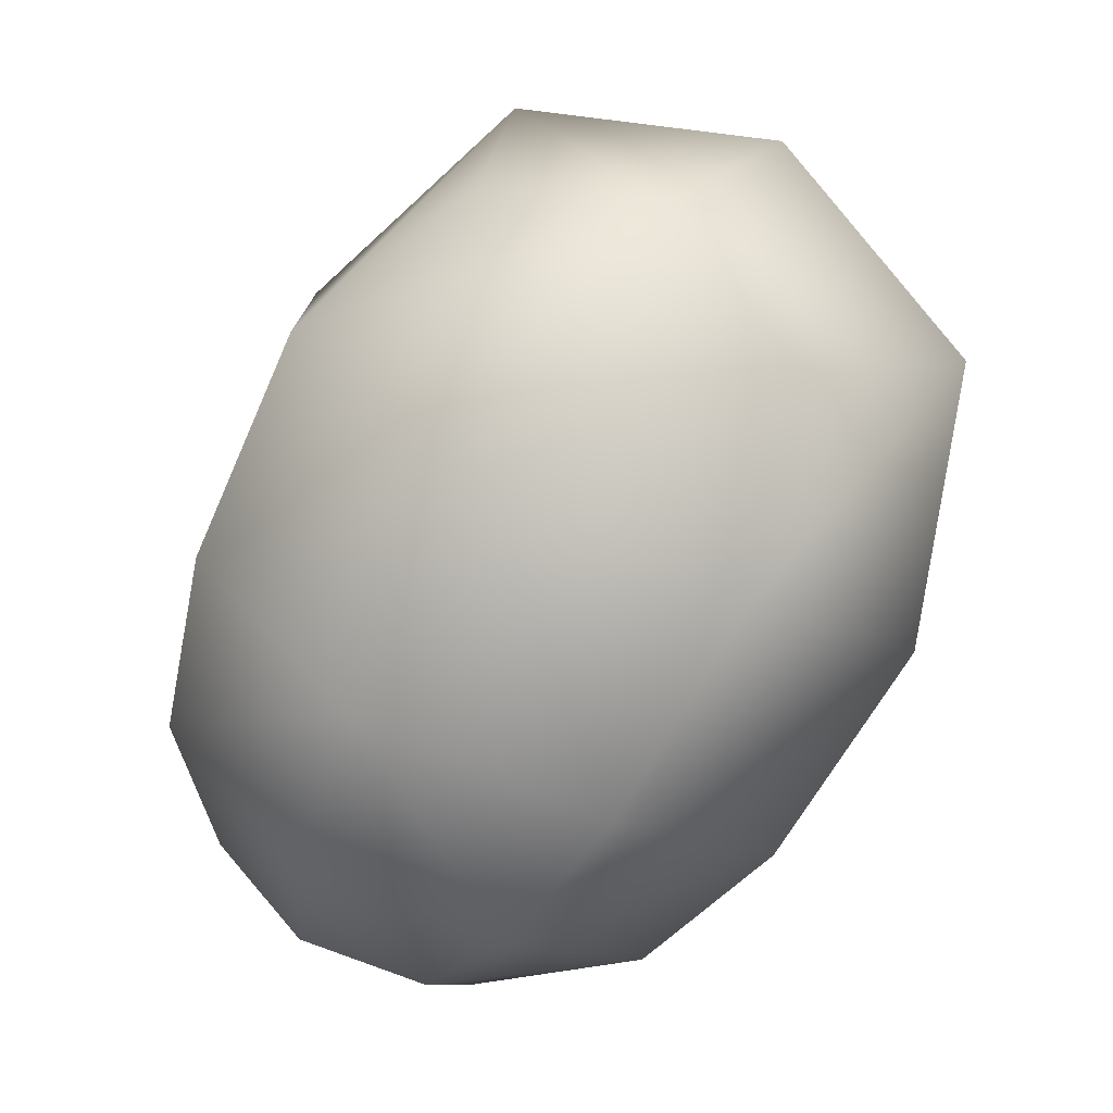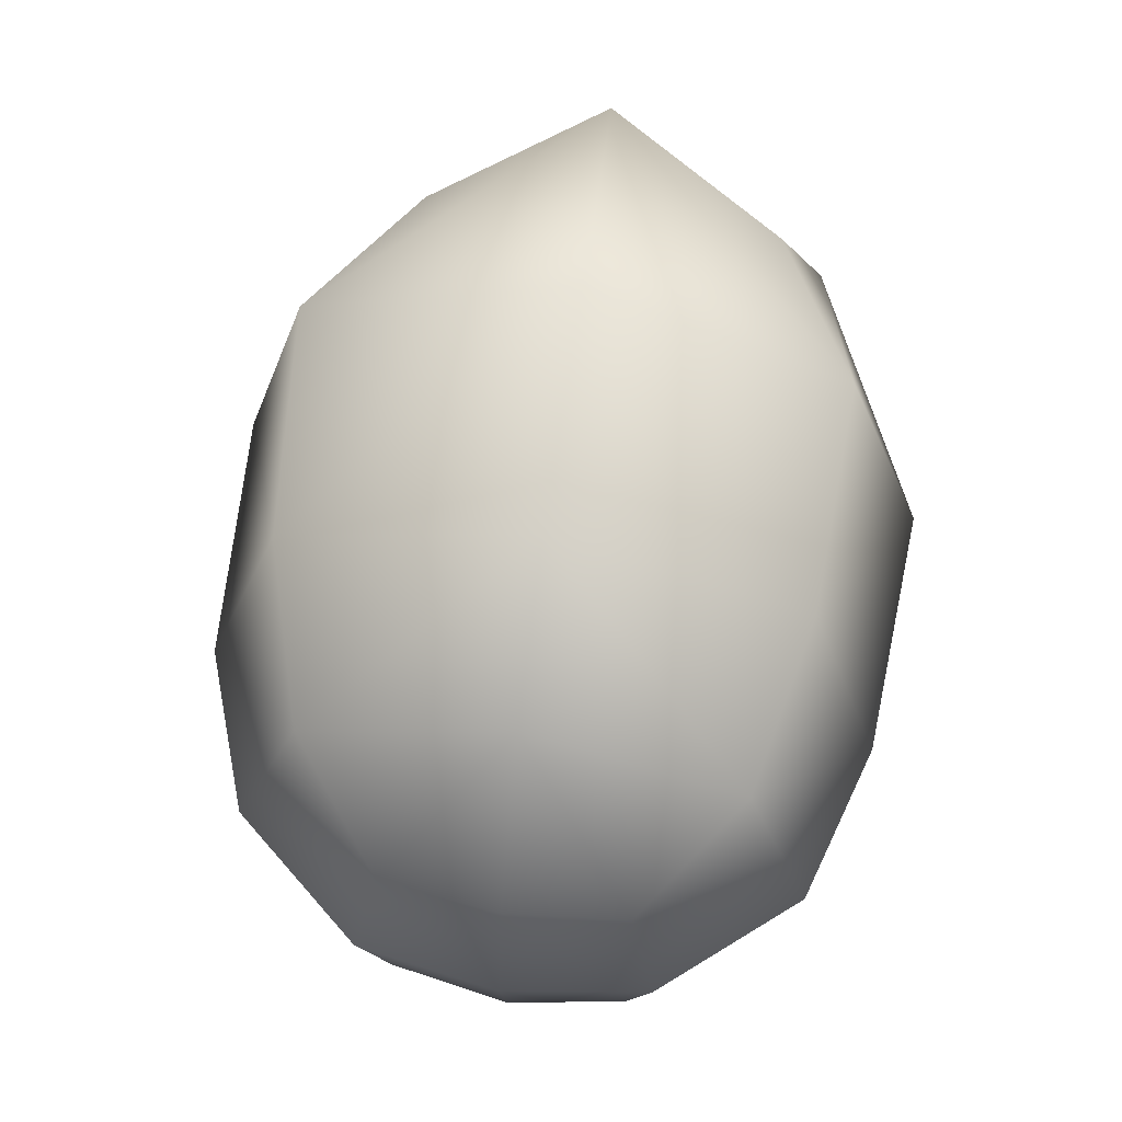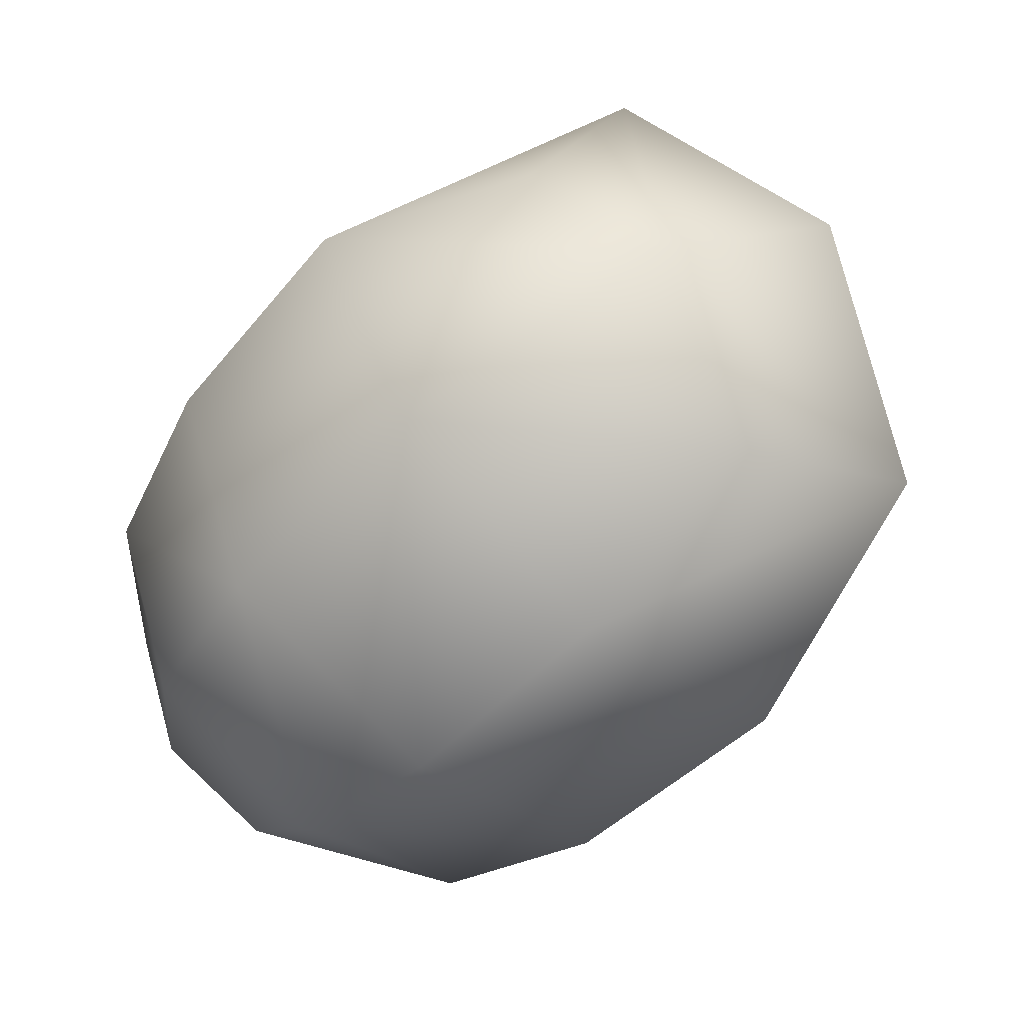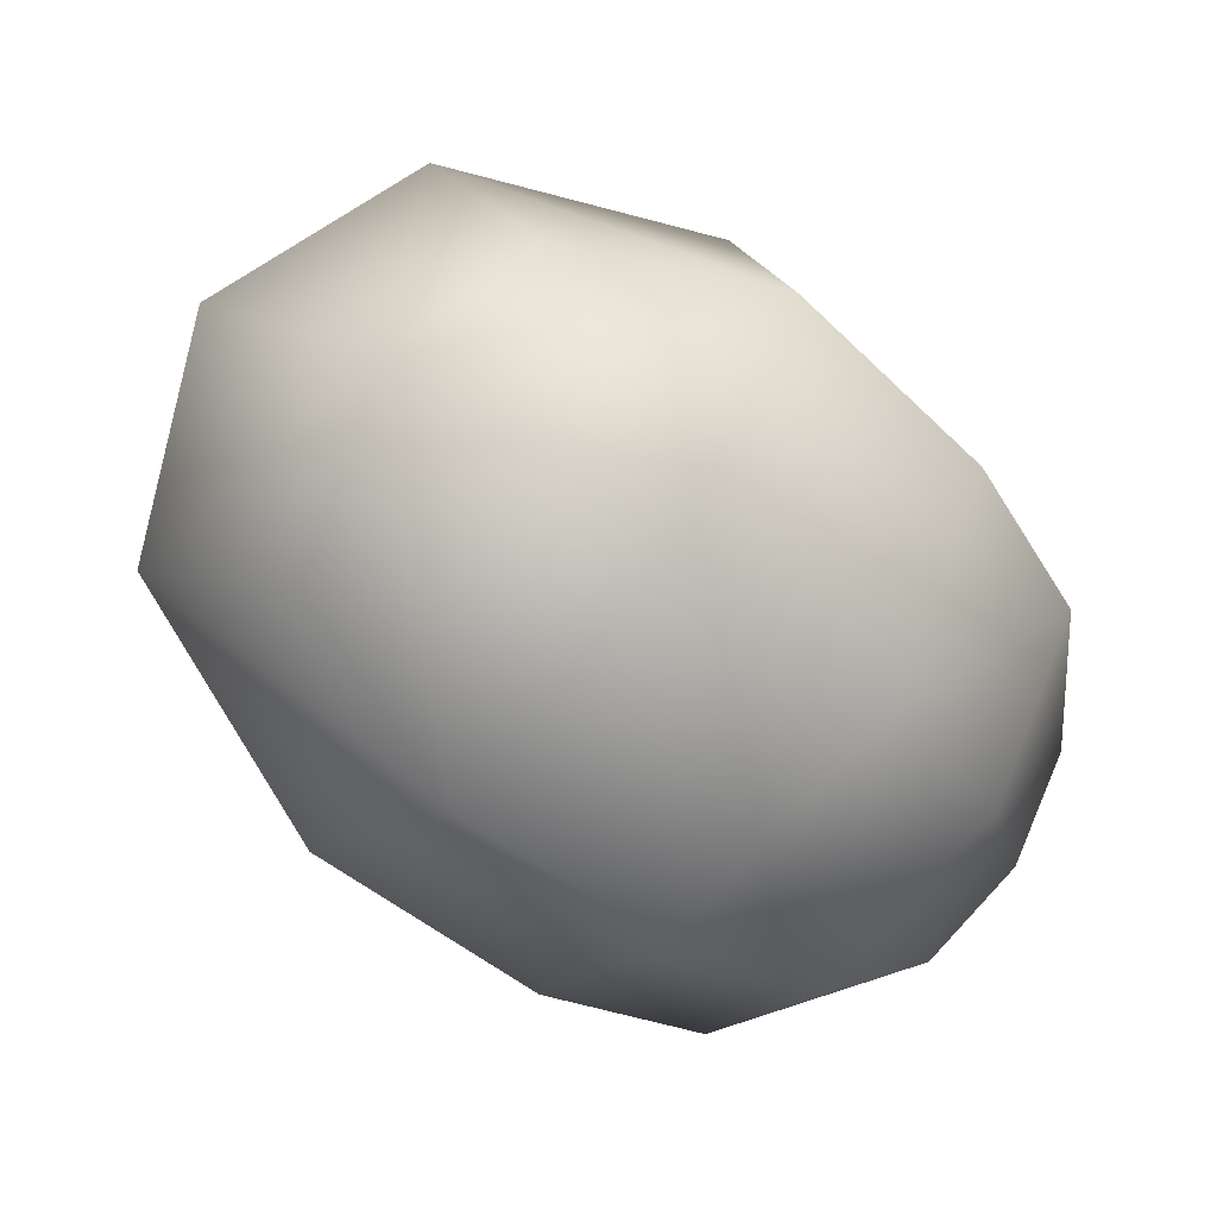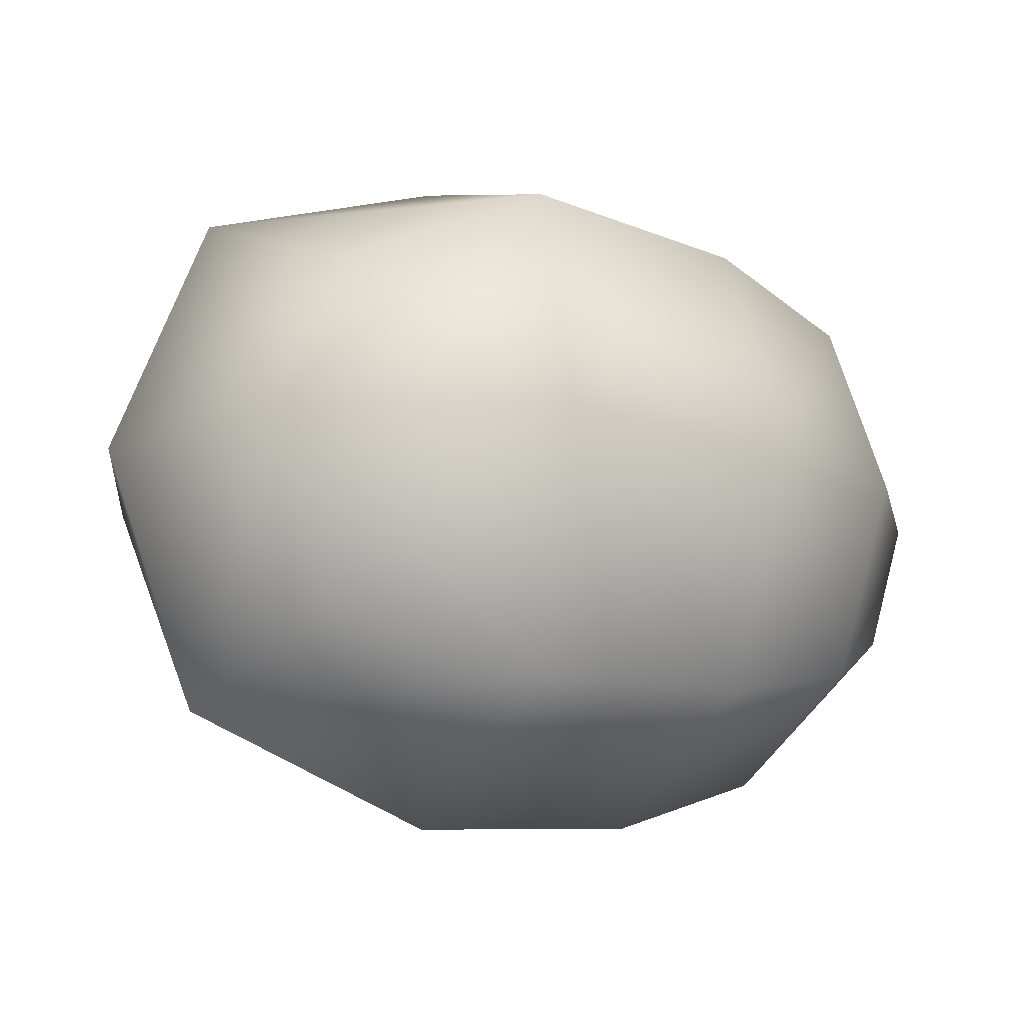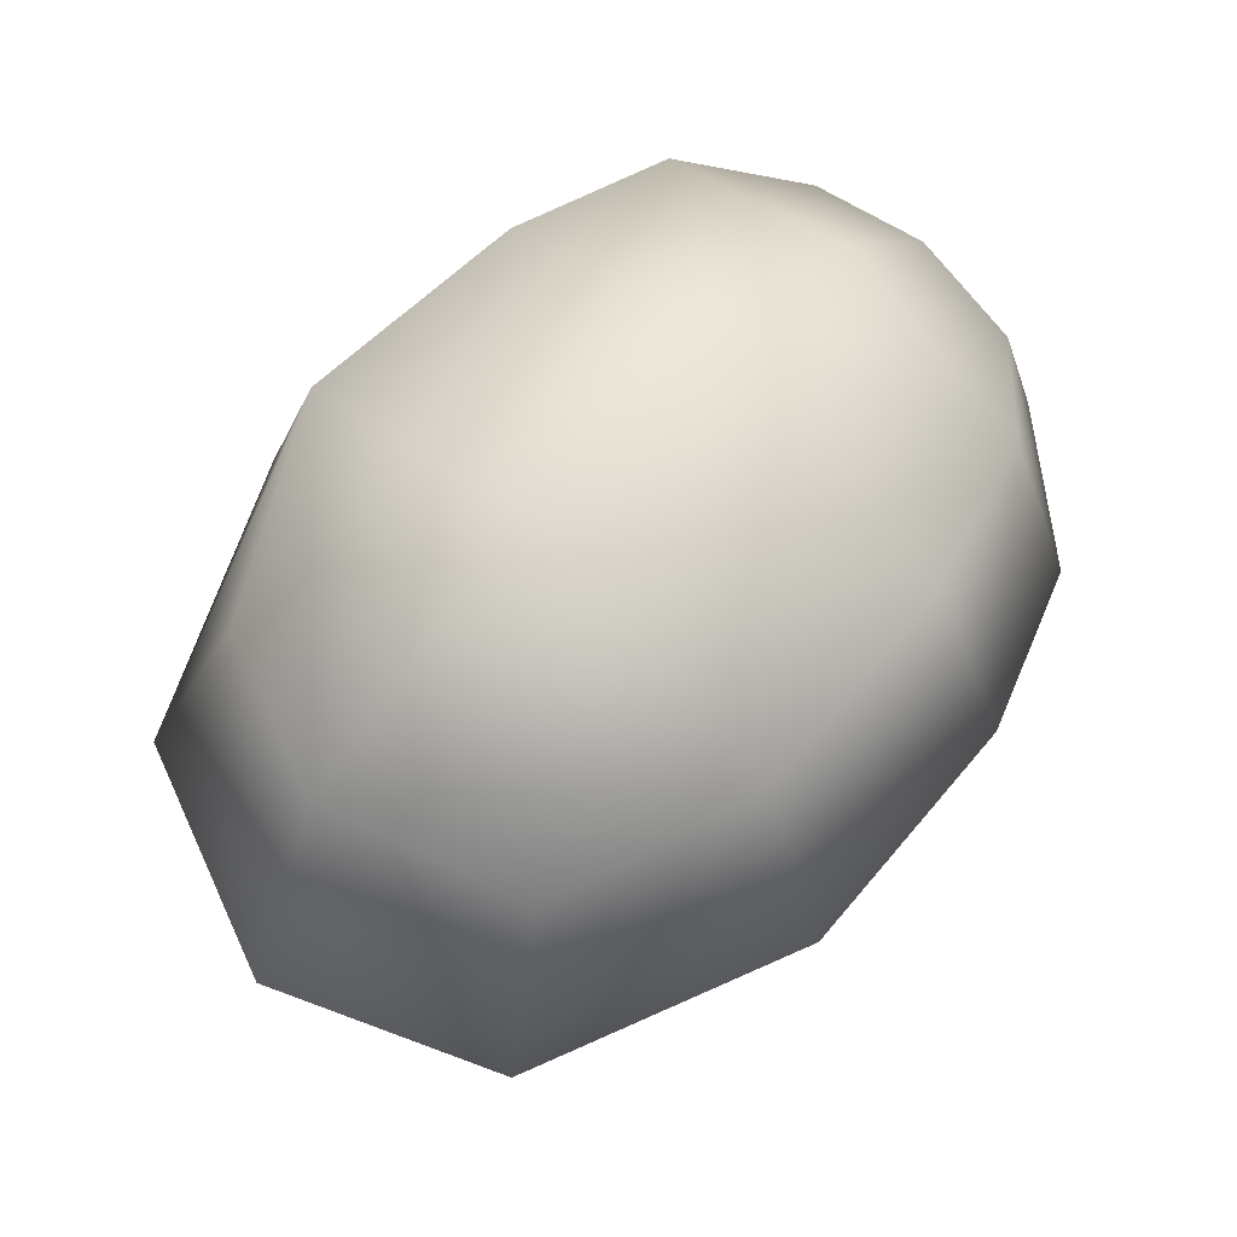
<metadata>
{"format":"obj","ext":"obj","renderer":"f3d","projection":"perspective","resolution":1024,"background":"white","views":[{"elev":61.0,"azim":125.1,"up":"+Y"},{"elev":64.3,"azim":62.9,"up":"+Z"},{"elev":64.8,"azim":148.6,"up":"+Y"},{"elev":1.7,"azim":-22.2,"up":"+Y"},{"elev":-17.0,"azim":-63.5,"up":"+Z"},{"elev":66.1,"azim":-82.9,"up":"+Z"}]}
</metadata>
<code>
o Object_2.002
v 0.4092 0.5784 -0.09568
v 0.5476 0.5938 -0.001456
v 0.5211 0.5576 -0.1342
v 0.3936 0.6242 -0.00041
v 0.3254 0.5252 -0.1398
v 0.2839 0.5559 -0.001456
v 0.2545 0.4346 -0.001456
v 0.3254 0.5252 0.1369
v 0.3038 0.4274 0.09305
v 0.3571 0.3342 0.1313
v 0.3348 0.3038 -0.001456
v 0.3571 0.3342 -0.1342
v 0.4628 0.2701 -0.1268
v 0.4412 0.4488 -0.1907
v 0.545 0.3744 -0.18
v 0.6163 0.4789 -0.1272
v 0.6747 0.4097 -0.1033
v 0.6523 0.5079 -0.001456
v 0.7063 0.4379 -0.001456
v 0.6784 0.4149 0.1027
v 0.6954 0.3444 0.06584
v 0.6147 0.3259 0.1447
v 0.6662 0.2901 0.07248
v 0.6228 0.2456 0.06584
v 0.6794 0.2811 -0.001456
v 0.6255 0.2275 -0.001456
v 0.6228 0.2456 -0.06875
v 0.5356 0.2055 -0.001456
v 0.5493 0.2412 -0.1035
v 0.4485 0.2304 -0.001456
v 0.5494 0.2398 0.09991
v 0.545 0.3744 0.1771
v 0.6183 0.4817 0.1236
v 0.3036 0.4306 -0.09774
v 0.6147 0.3259 -0.1476
v 0.6954 0.3444 -0.06875
v 0.7141 0.348 -0.001456
v 0.4136 0.58 0.09645
v 0.5211 0.5576 0.1313
v 0.6662 0.2901 -0.07539
v 0.4412 0.4488 0.1878
v 0.4631 0.2704 0.1222
f 1 2 3
f 1 4 2
f 5 4 1
f 5 6 4
f 7 6 5
f 7 8 6
f 9 8 7
f 9 10 8
f 7 10 9
f 7 11 10
f 12 11 7
f 12 13 11
f 14 13 12
f 14 15 13
f 16 15 14
f 16 17 15
f 18 17 16
f 18 19 17
f 20 19 18
f 20 21 19
f 22 21 20
f 22 23 21
f 24 23 22
f 24 25 23
f 26 25 24
f 26 27 25
f 28 27 26
f 28 29 27
f 30 29 28
f 30 13 29
f 11 13 30
f 24 28 26
f 24 31 28
f 22 31 24
f 22 32 31
f 20 32 22
f 20 33 32
f 18 33 20
f 18 2 33
f 16 2 18
f 16 3 2
f 14 3 16
f 14 5 3
f 12 5 14
f 12 34 5
f 7 34 12
f 7 5 34
f 15 29 13
f 15 35 29
f 17 35 15
f 17 36 35
f 19 36 17
f 19 37 36
f 21 37 19
f 21 25 37
f 23 25 21
f 8 4 6
f 8 38 4
f 39 38 8
f 39 4 38
f 2 4 39
f 35 27 29
f 35 40 27
f 36 40 35
f 36 25 40
f 37 25 36
f 41 32 33
f 41 42 32
f 10 42 41
f 10 11 42
f 39 33 2
f 39 41 33
f 8 41 39
f 8 10 41
f 42 31 32
f 42 30 31
f 11 30 42
f 27 40 25
f 30 28 31
f 1 3 5

</code>
